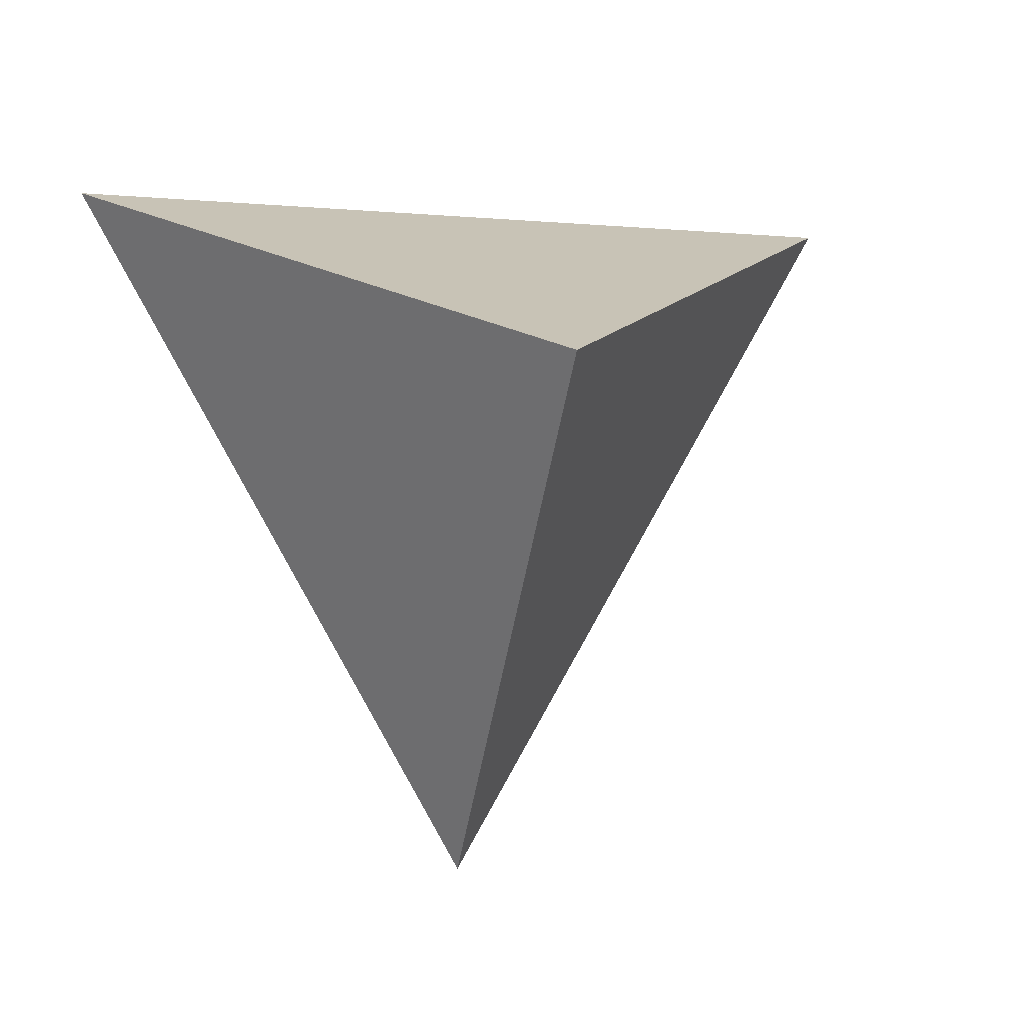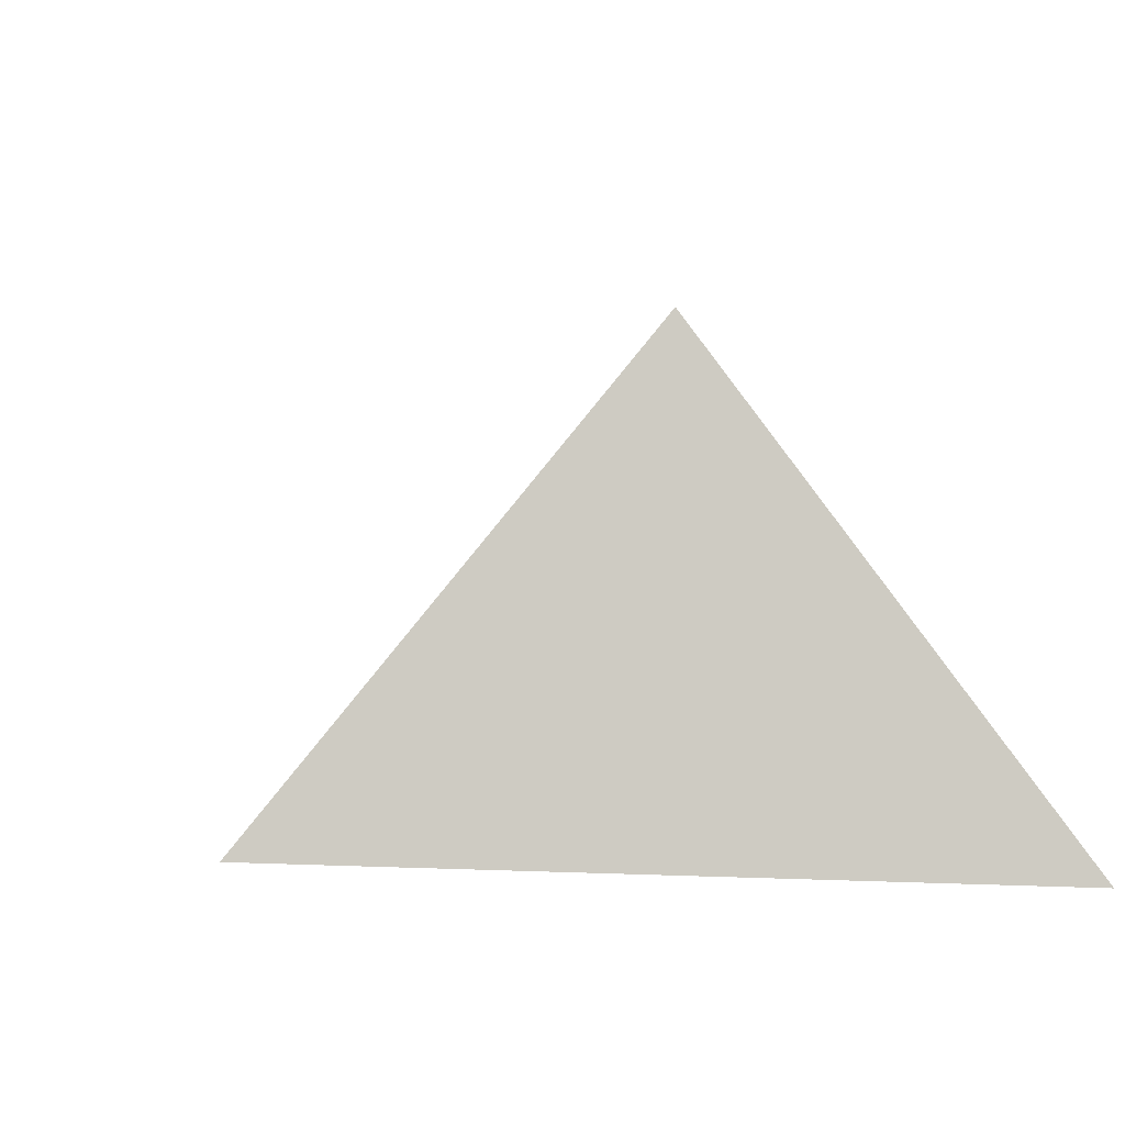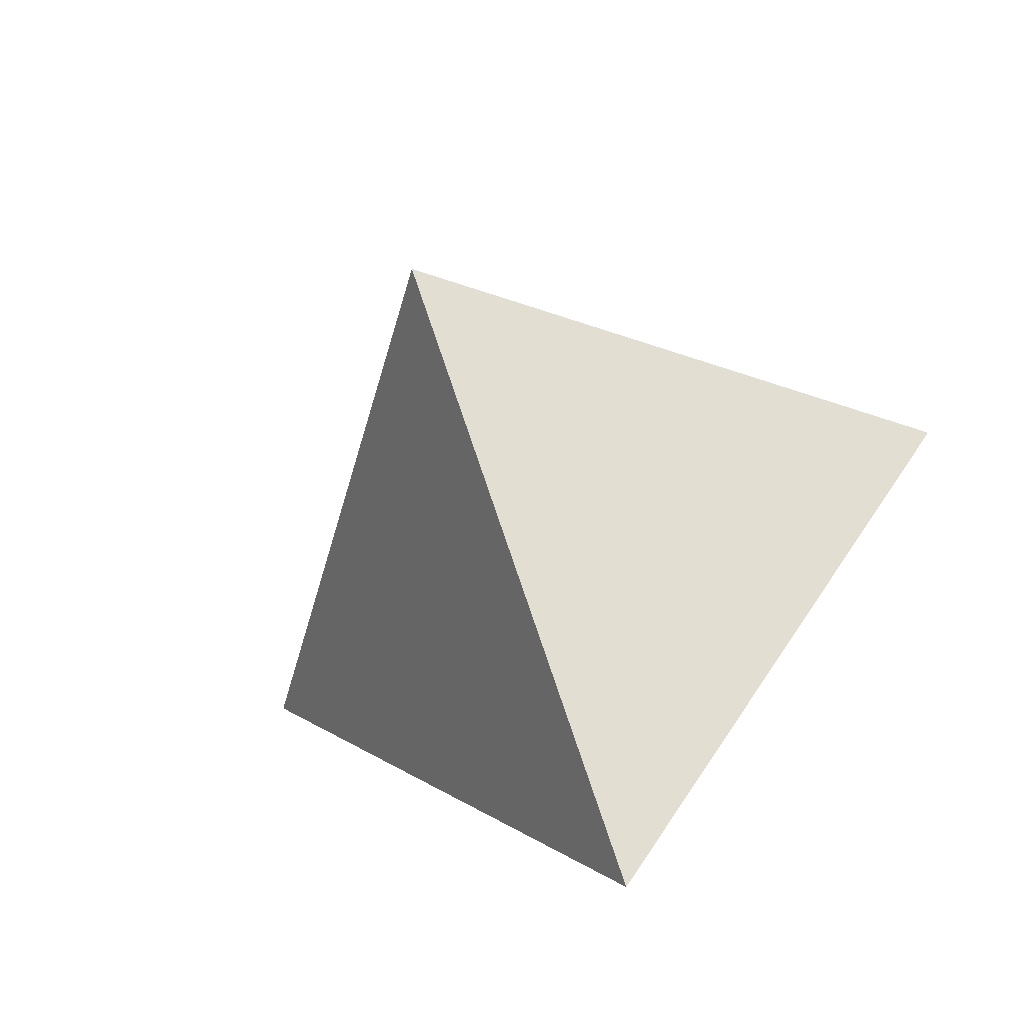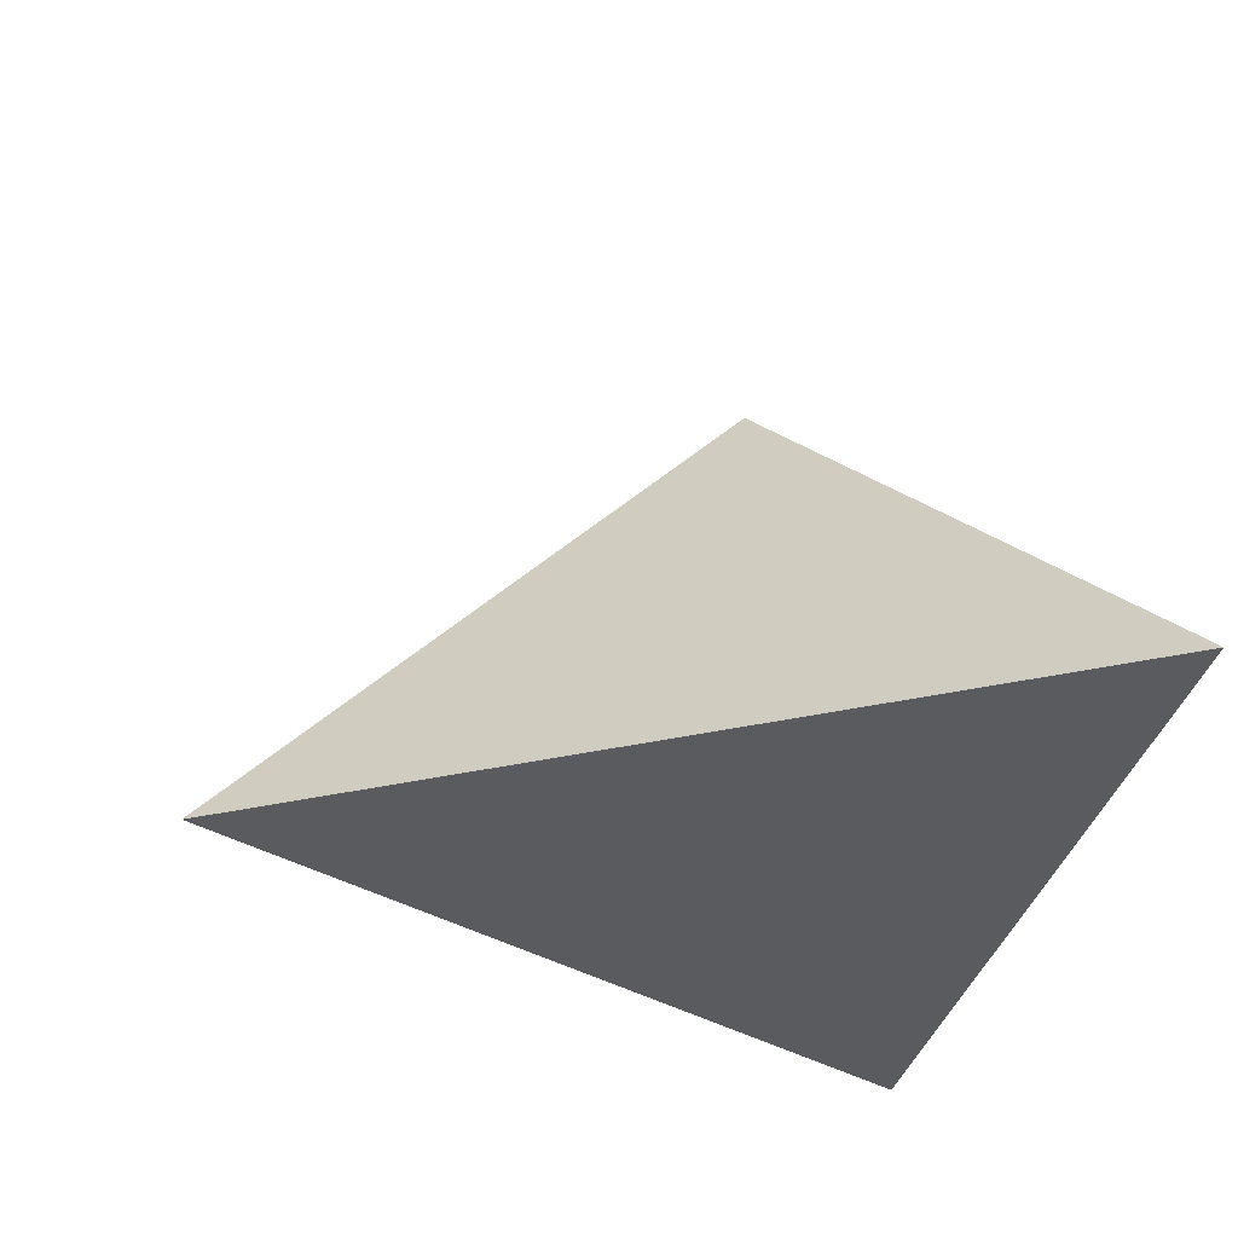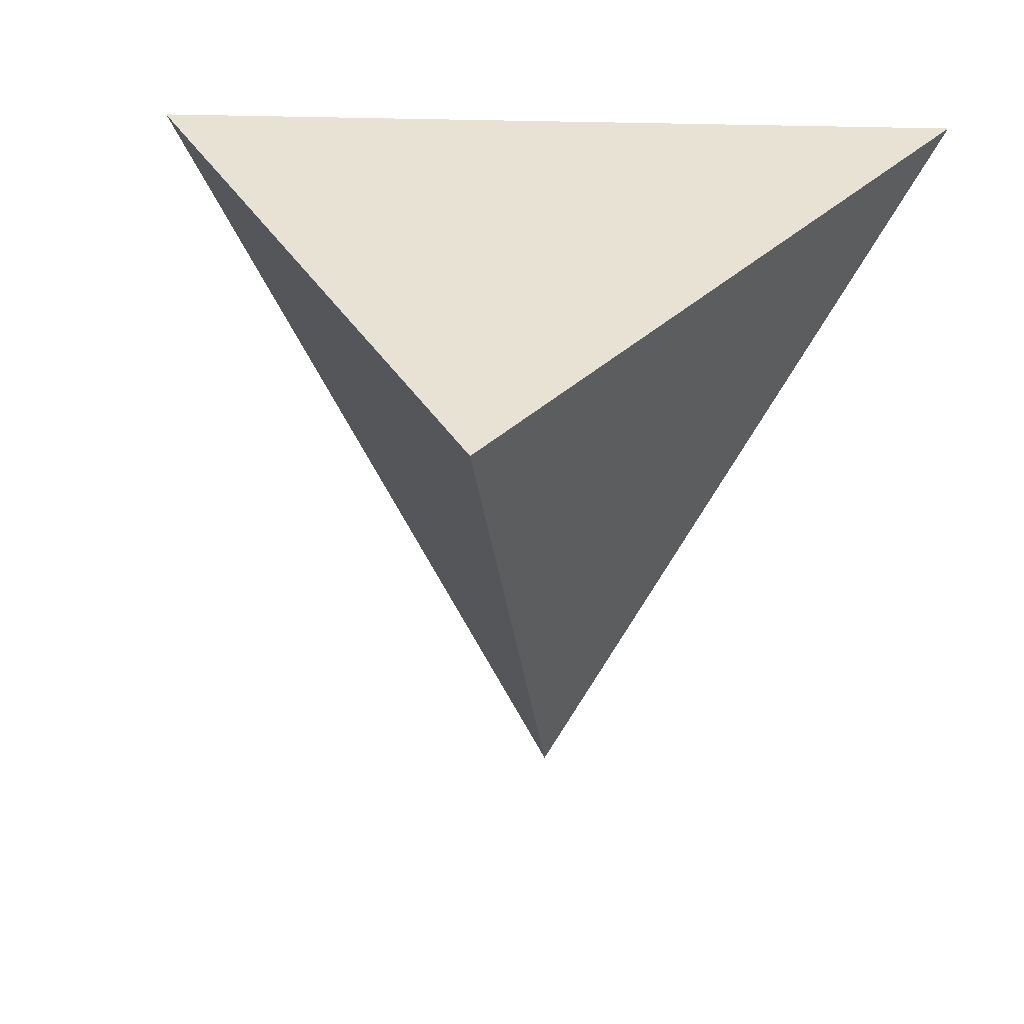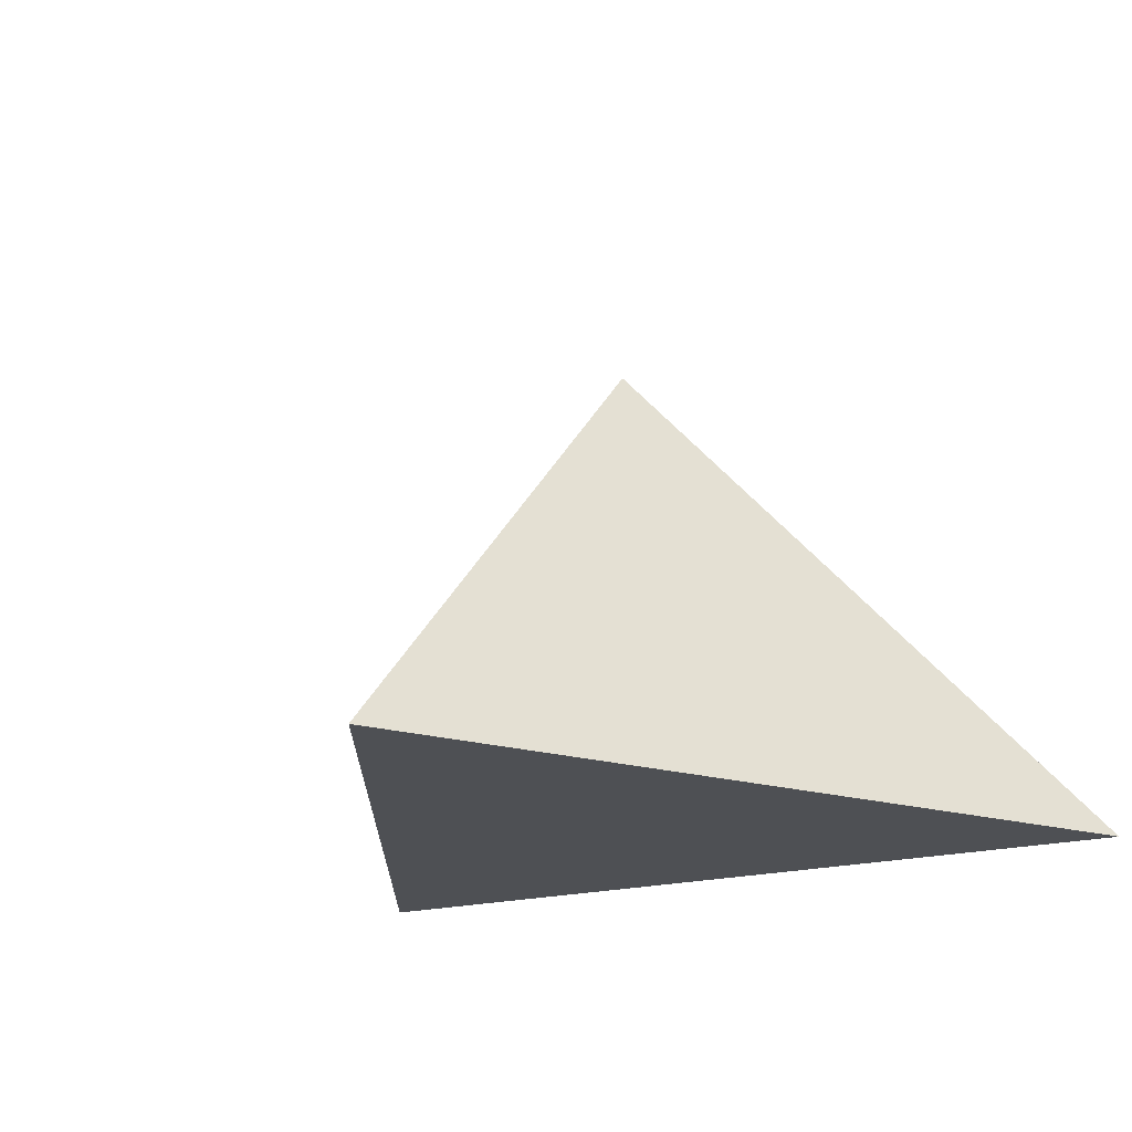
<metadata>
{"format":"obj","ext":"obj","renderer":"f3d","projection":"perspective","resolution":1024,"background":"white","views":[{"elev":-6.8,"azim":165.8,"up":"+Z"},{"elev":21.0,"azim":-116.5,"up":"+Y"},{"elev":-68.8,"azim":-155.0,"up":"+Z"},{"elev":-32.9,"azim":-101.8,"up":"+Y"},{"elev":16.1,"azim":-171.1,"up":"+Z"},{"elev":-18.6,"azim":-150.9,"up":"+Y"}]}
</metadata>
<code>
o Cone
v 0 -0.05 -0.1
v 0.0866 -0.05 0.05
v -0.0866 -0.05 0.05
v 0 0.05 0
f 1 4 2
f 1 2 3
f 2 4 3
f 3 4 1

</code>
